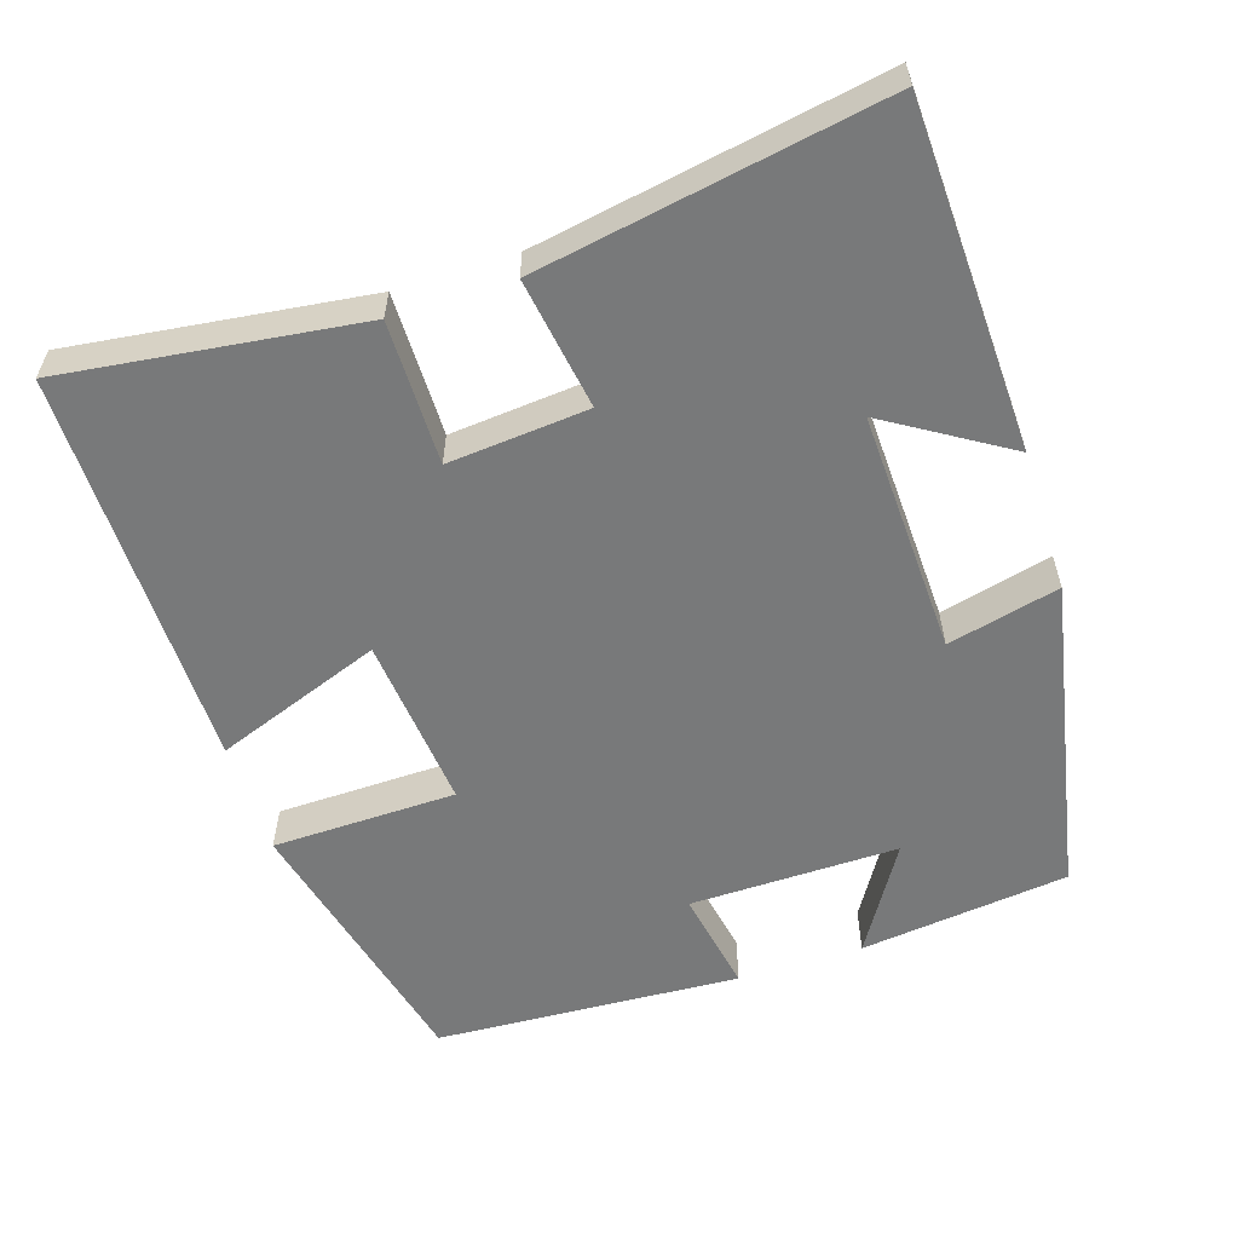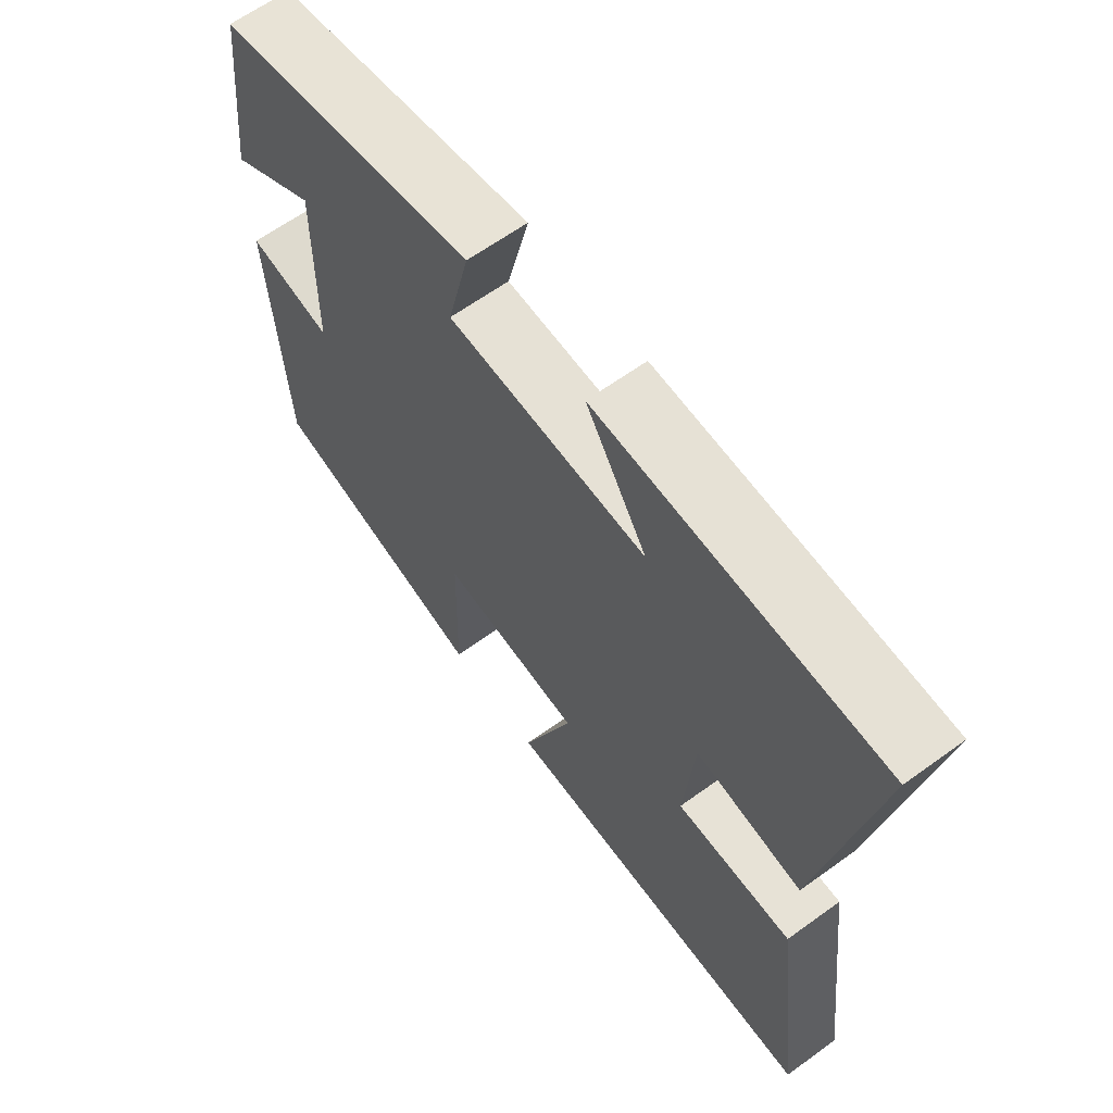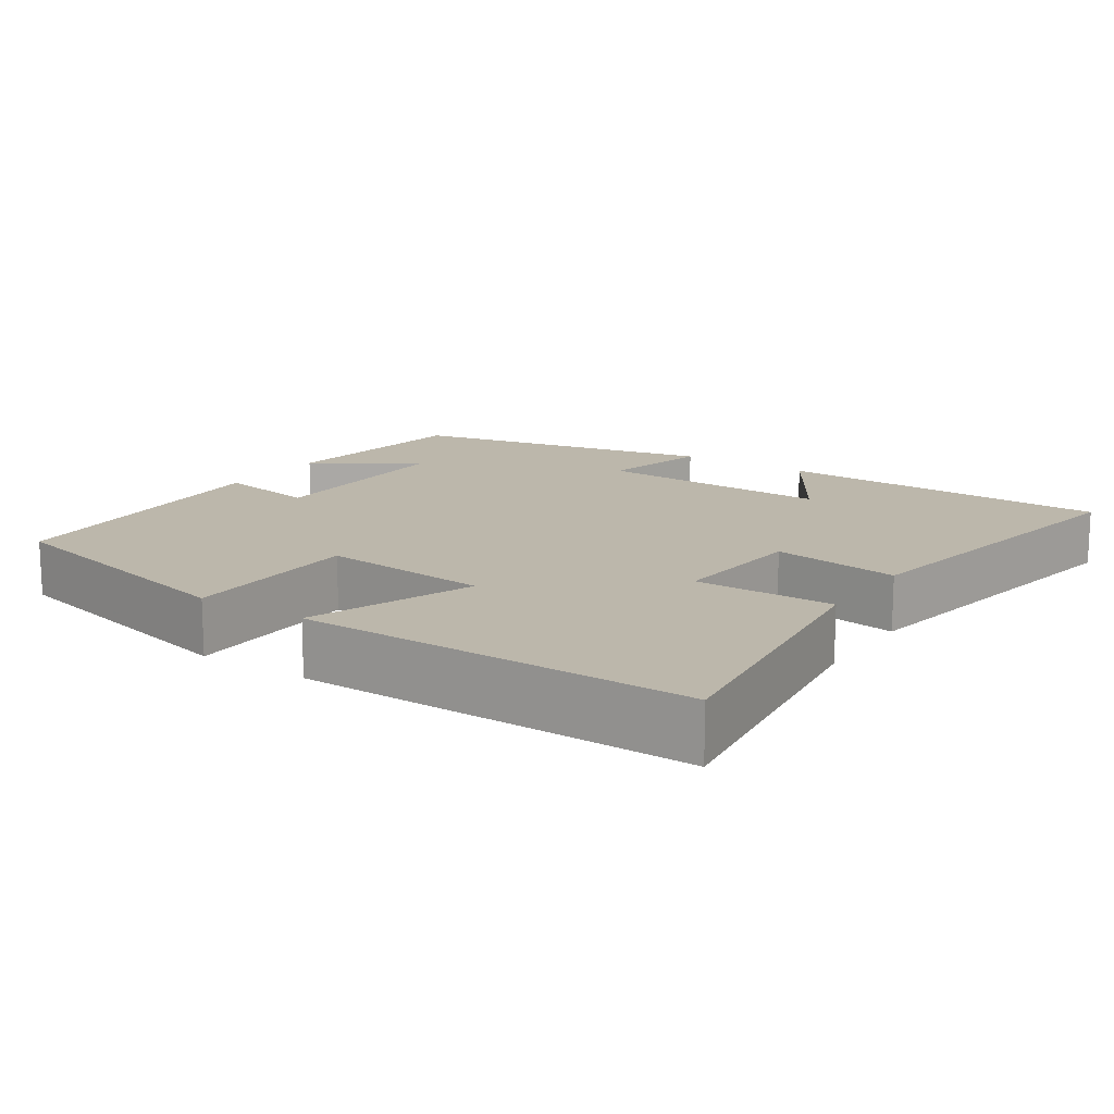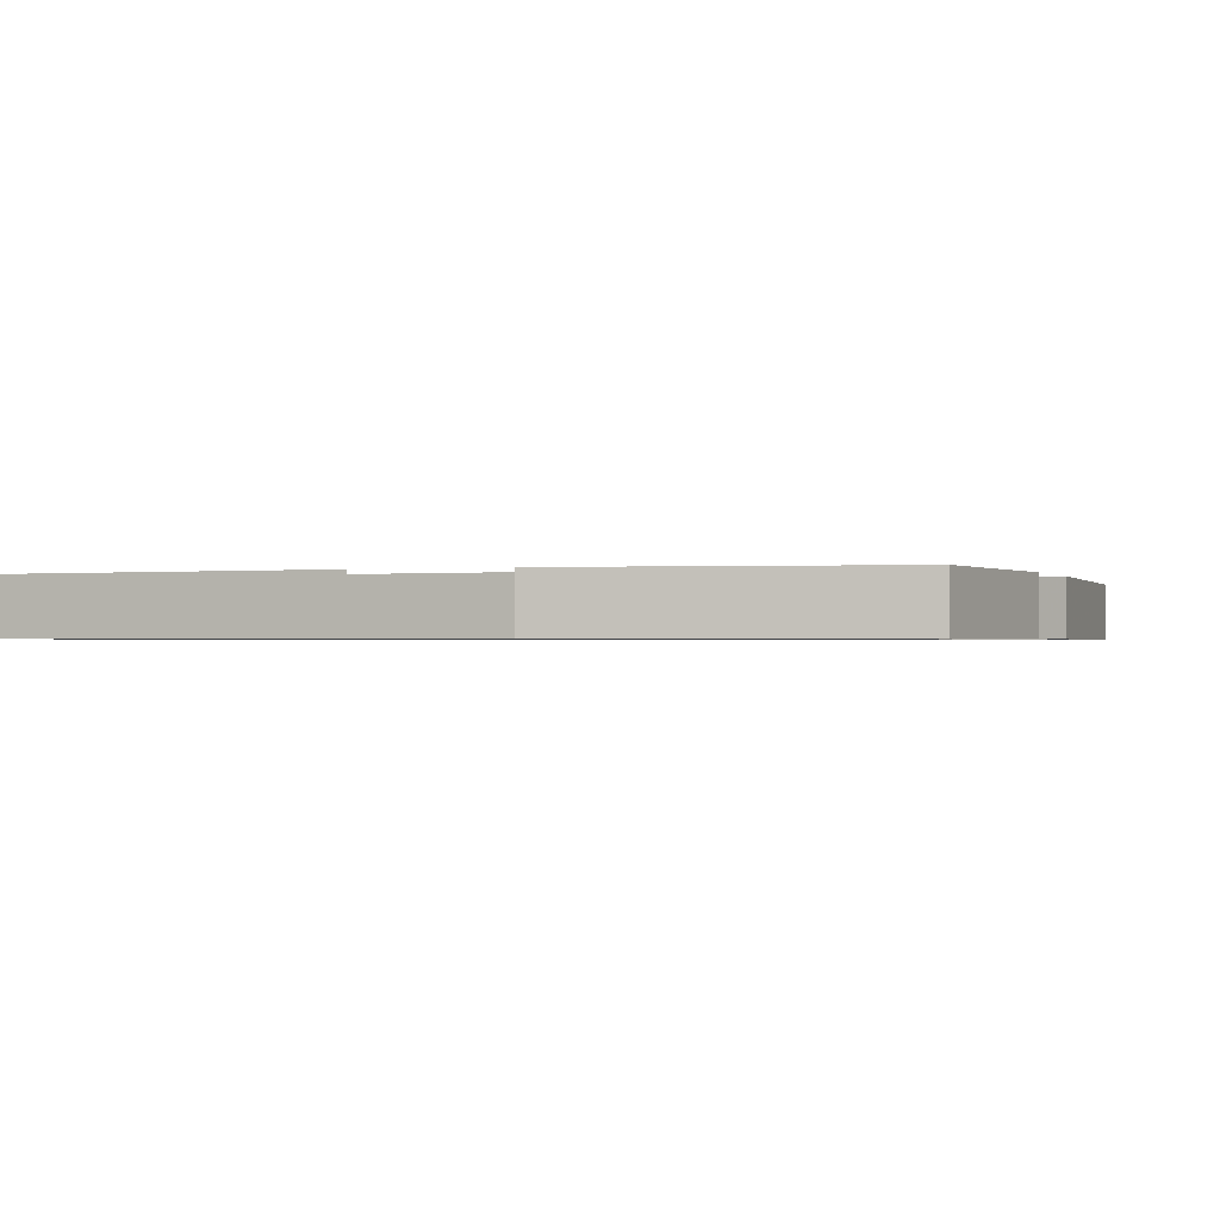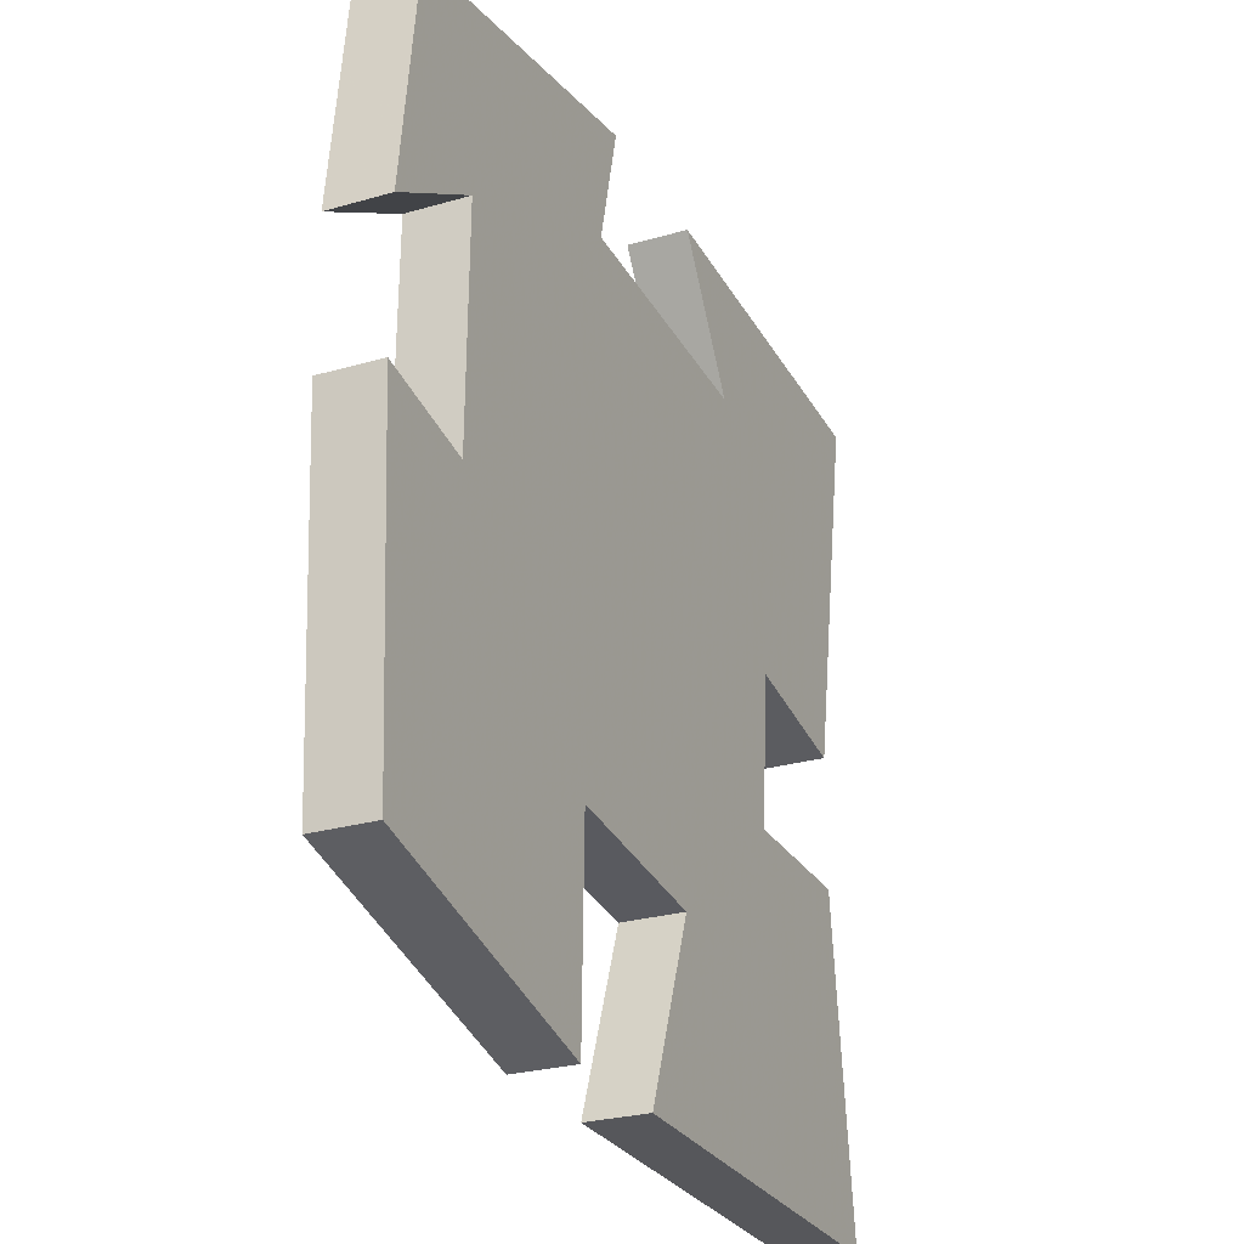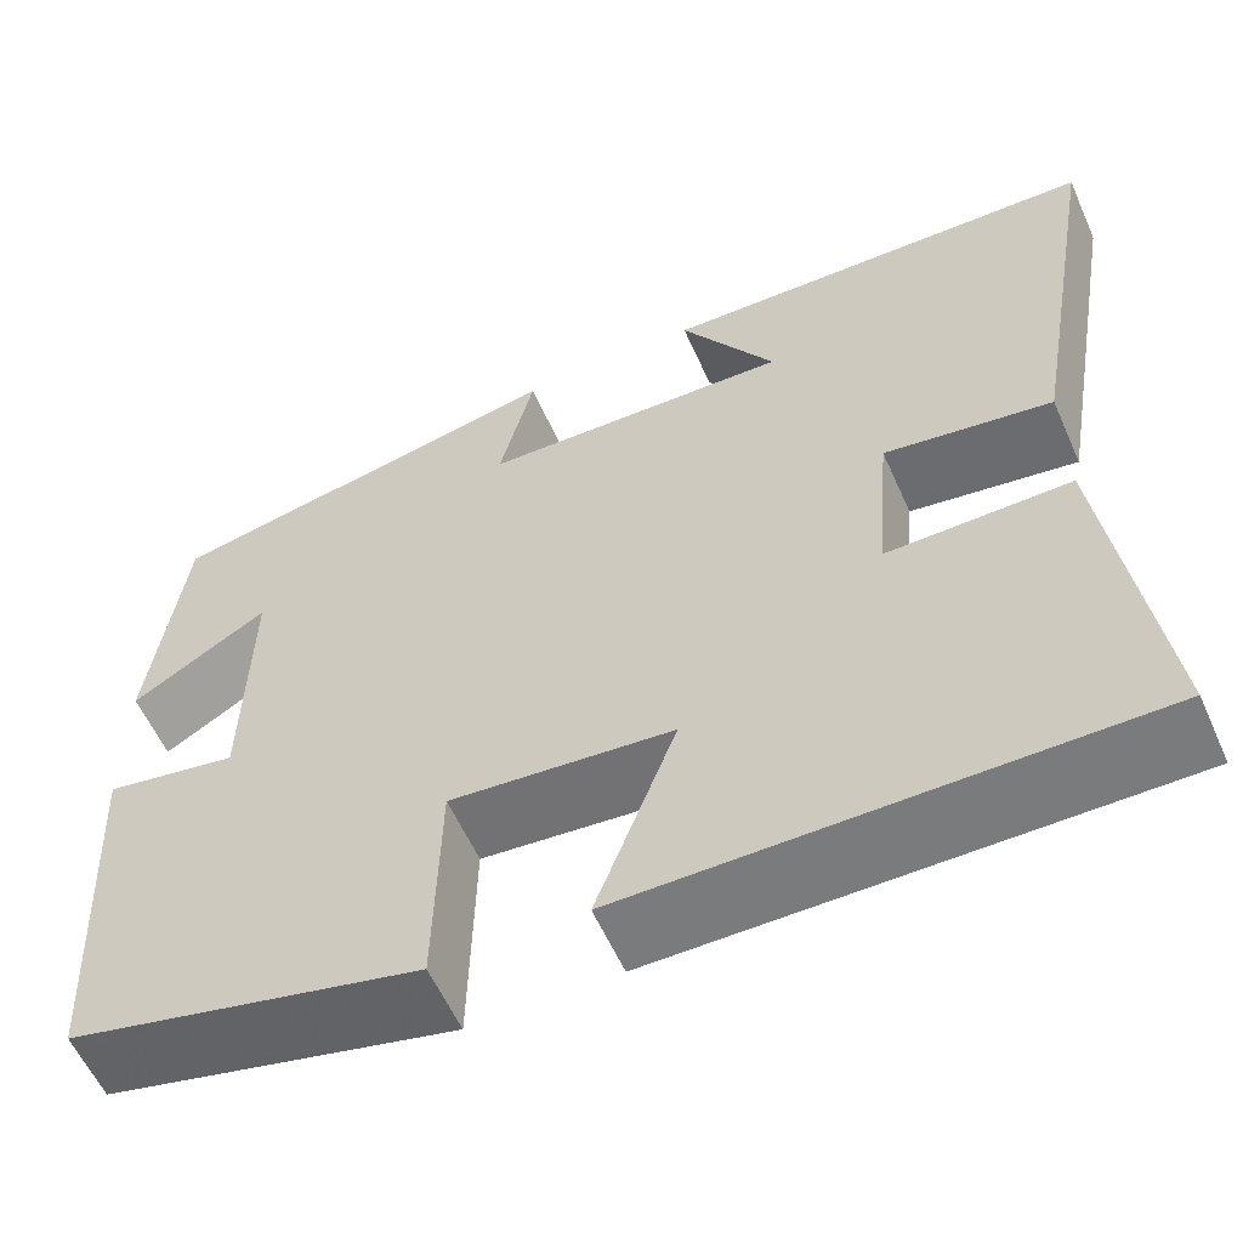
<metadata>
{"format":"obj","ext":"obj","renderer":"f3d","projection":"perspective","resolution":1024,"background":"white","views":[{"elev":-57.7,"azim":-72.2,"up":"+Y"},{"elev":63.5,"azim":-126.2,"up":"+Z"},{"elev":14.5,"azim":-146.4,"up":"+Y"},{"elev":-0.8,"azim":21.0,"up":"+Y"},{"elev":-26.7,"azim":114.3,"up":"+Z"},{"elev":-58.6,"azim":-156.0,"up":"+Z"}]}
</metadata>
<code>
v -0.579 0.07 0.483
v -0.131 0.07 0.5
v -0.228 0.07 0.343
v 0.088 0.07 0.355
v 0.053 0.07 0.5
v 0.467 0.07 0.418
v 0.5 0.07 0.146
v 0.361 0.07 0.231
v 0.365 0.07 -0.041
v 0.5 0.07 -0.016
v 0.478 0.07 -0.414
v 0.122 0.07 -0.5
v 0.117 0.07 -0.26
v -0.109 0.07 -0.282
v -0.028 0.07 -0.5
v -0.549 0.07 -0.504
v -0.5 0.07 -0.119
v -0.314 0.07 -0.12
v -0.33 0.07 0.062
v -0.5 0.07 0.035
v -0.579 0 0.483
v -0.131 0 0.5
v -0.228 0 0.343
v 0.088 0 0.355
v 0.053 0 0.5
v 0.467 0 0.418
v 0.5 0 0.146
v 0.361 0 0.231
v 0.365 0 -0.041
v 0.5 0 -0.016
v 0.478 0 -0.414
v 0.122 0 -0.5
v 0.117 0 -0.26
v -0.109 0 -0.282
v -0.028 0 -0.5
v -0.549 0 -0.504
v -0.5 0 -0.119
v -0.314 0 -0.12
v -0.33 0 0.062
v -0.5 0 0.035
f 19 20 1
f 16 17 18
f 15 16 18
f 14 15 18
f 13 14 18 19
f 11 12 13
f 10 11 13
f 9 10 13
f 8 9 13 19
f 5 6 7 8
f 4 5 8
f 3 4 8 19
f 1 2 3
f 1 3 19
f 21 40 39
f 38 37 36
f 38 36 35
f 38 35 34
f 39 38 34 33
f 33 32 31
f 33 31 30
f 33 30 29
f 39 33 29 28
f 28 27 26 25
f 28 25 24
f 39 28 24 23
f 23 22 21
f 39 23 21
f 1 21 22 2
f 2 22 23 3
f 3 23 24 4
f 4 24 25 5
f 5 25 26 6
f 6 26 27 7
f 7 27 28 8
f 8 28 29 9
f 9 29 30 10
f 10 30 31 11
f 11 31 32 12
f 12 32 33 13
f 13 33 34 14
f 14 34 35 15
f 15 35 36 16
f 16 36 37 17
f 17 37 38 18
f 18 38 39 19
f 19 39 40 20
f 20 40 21 1

</code>
